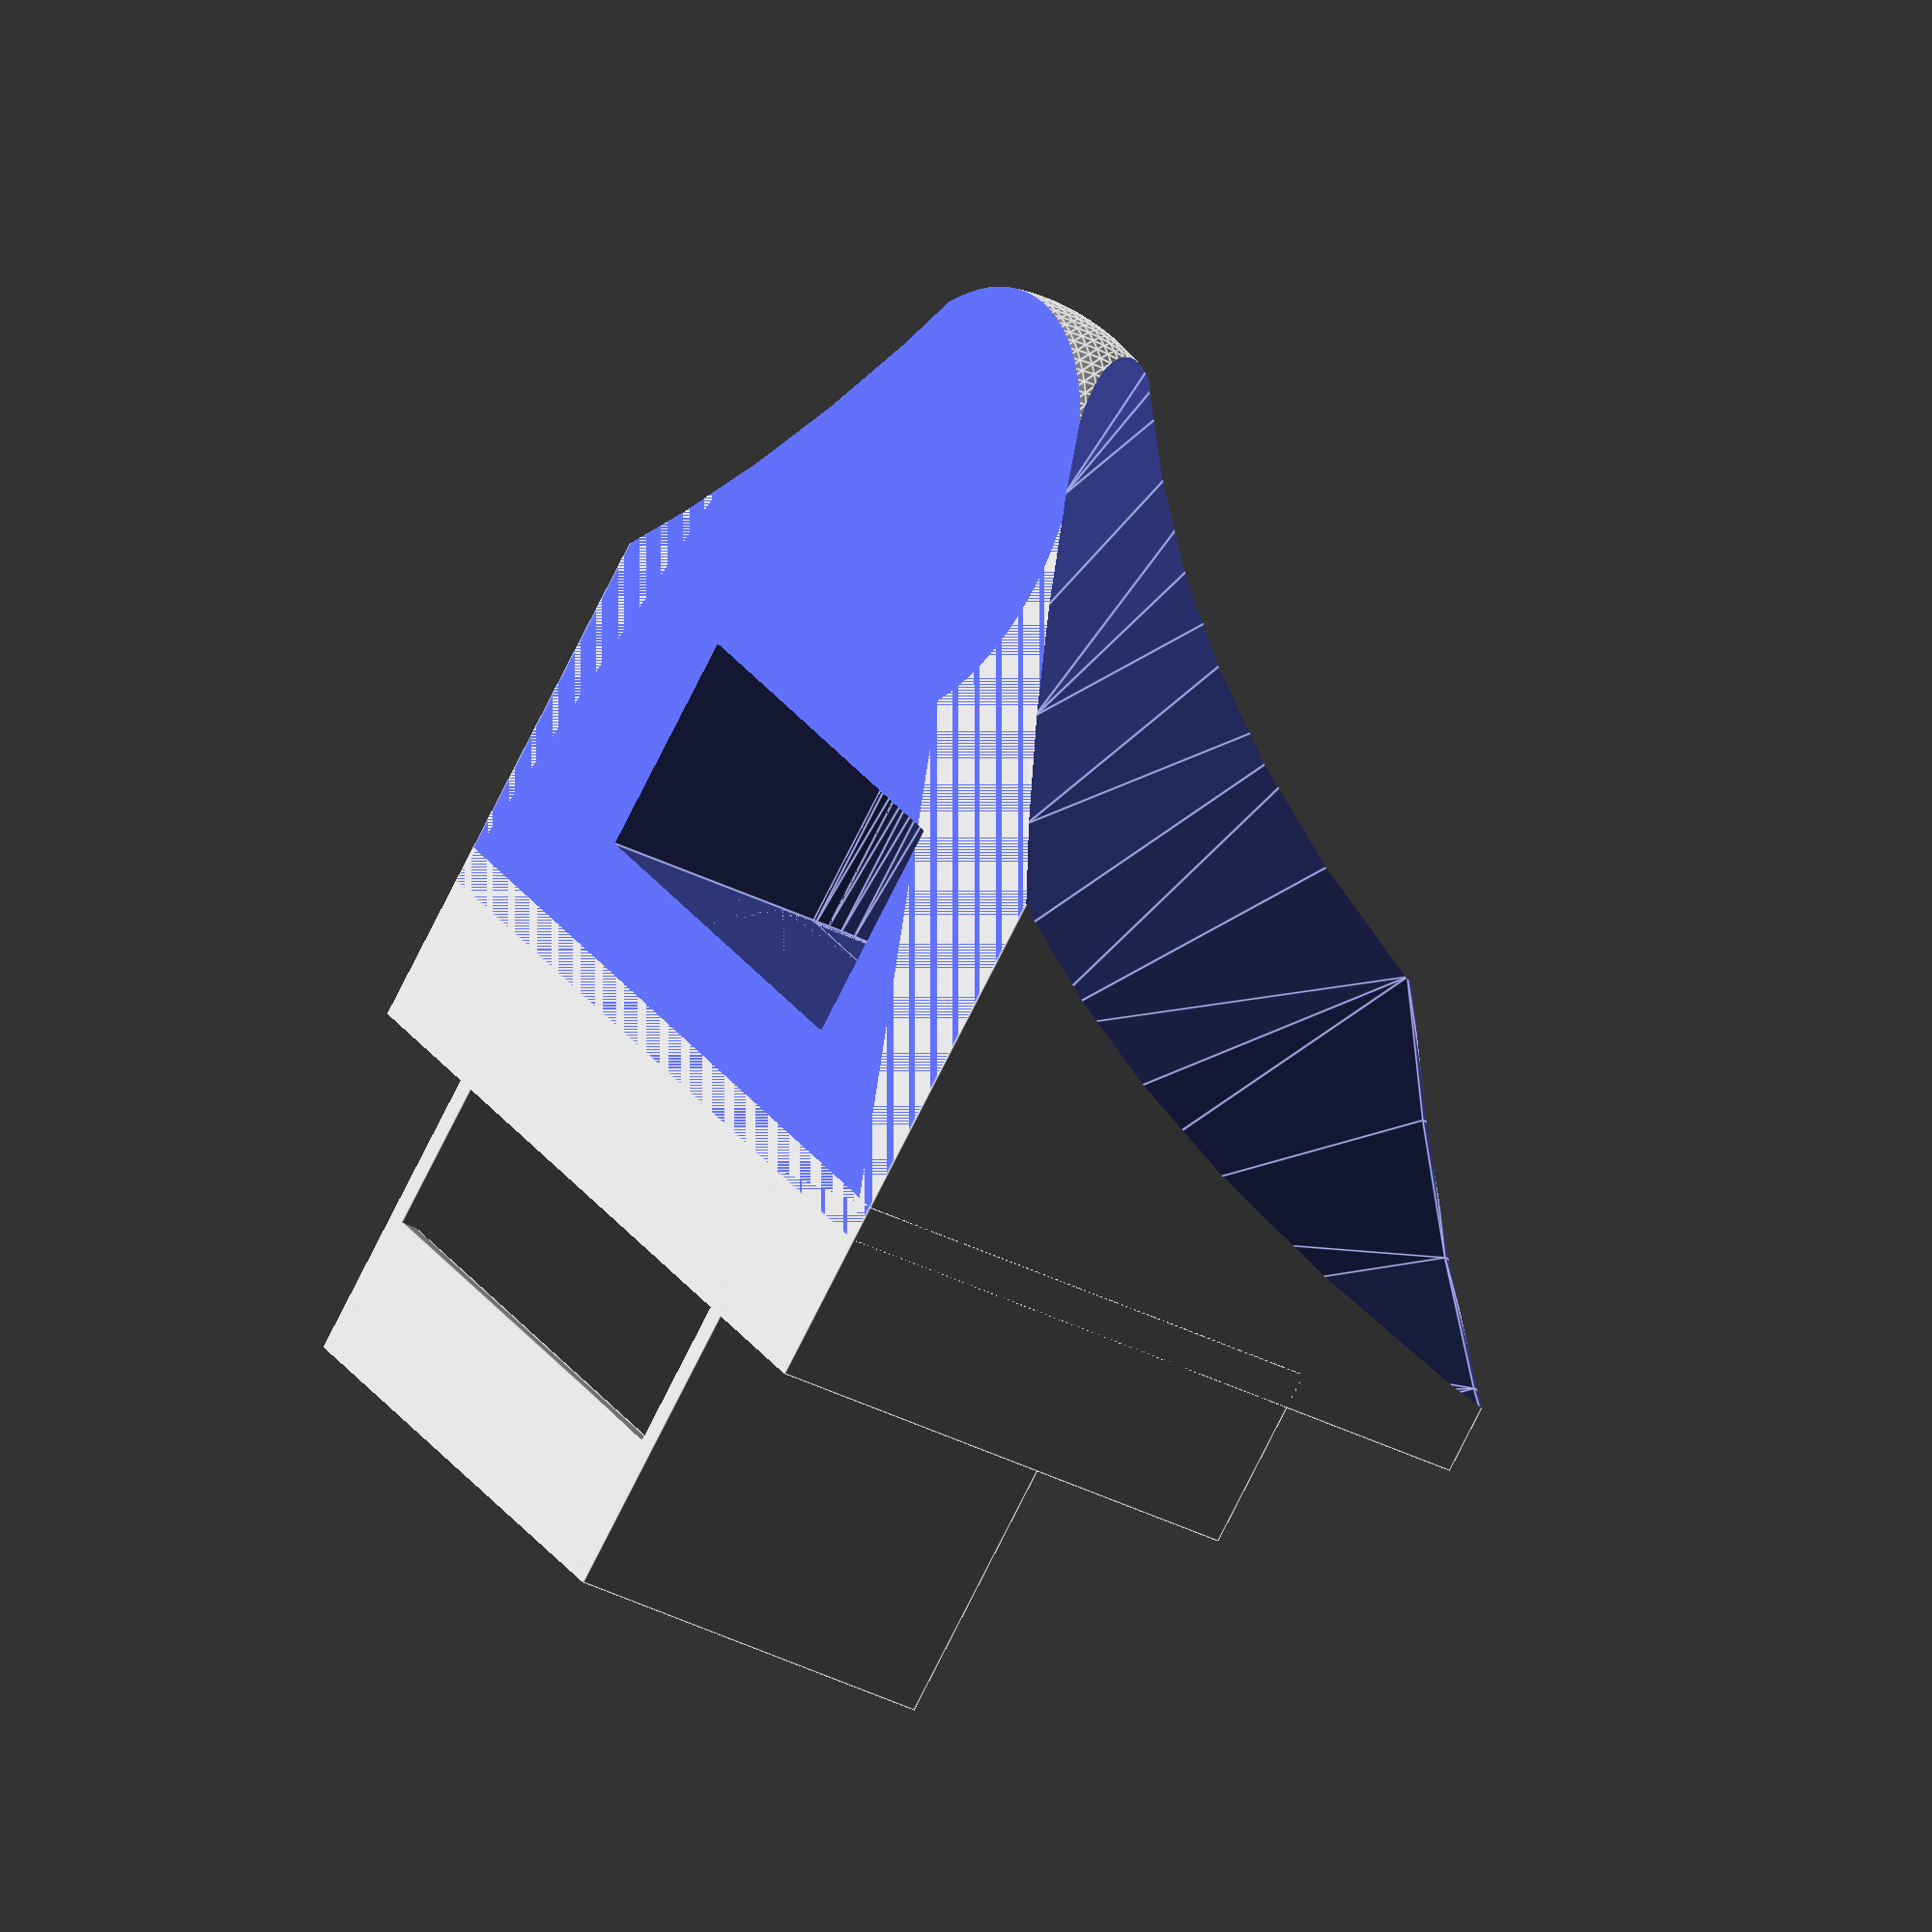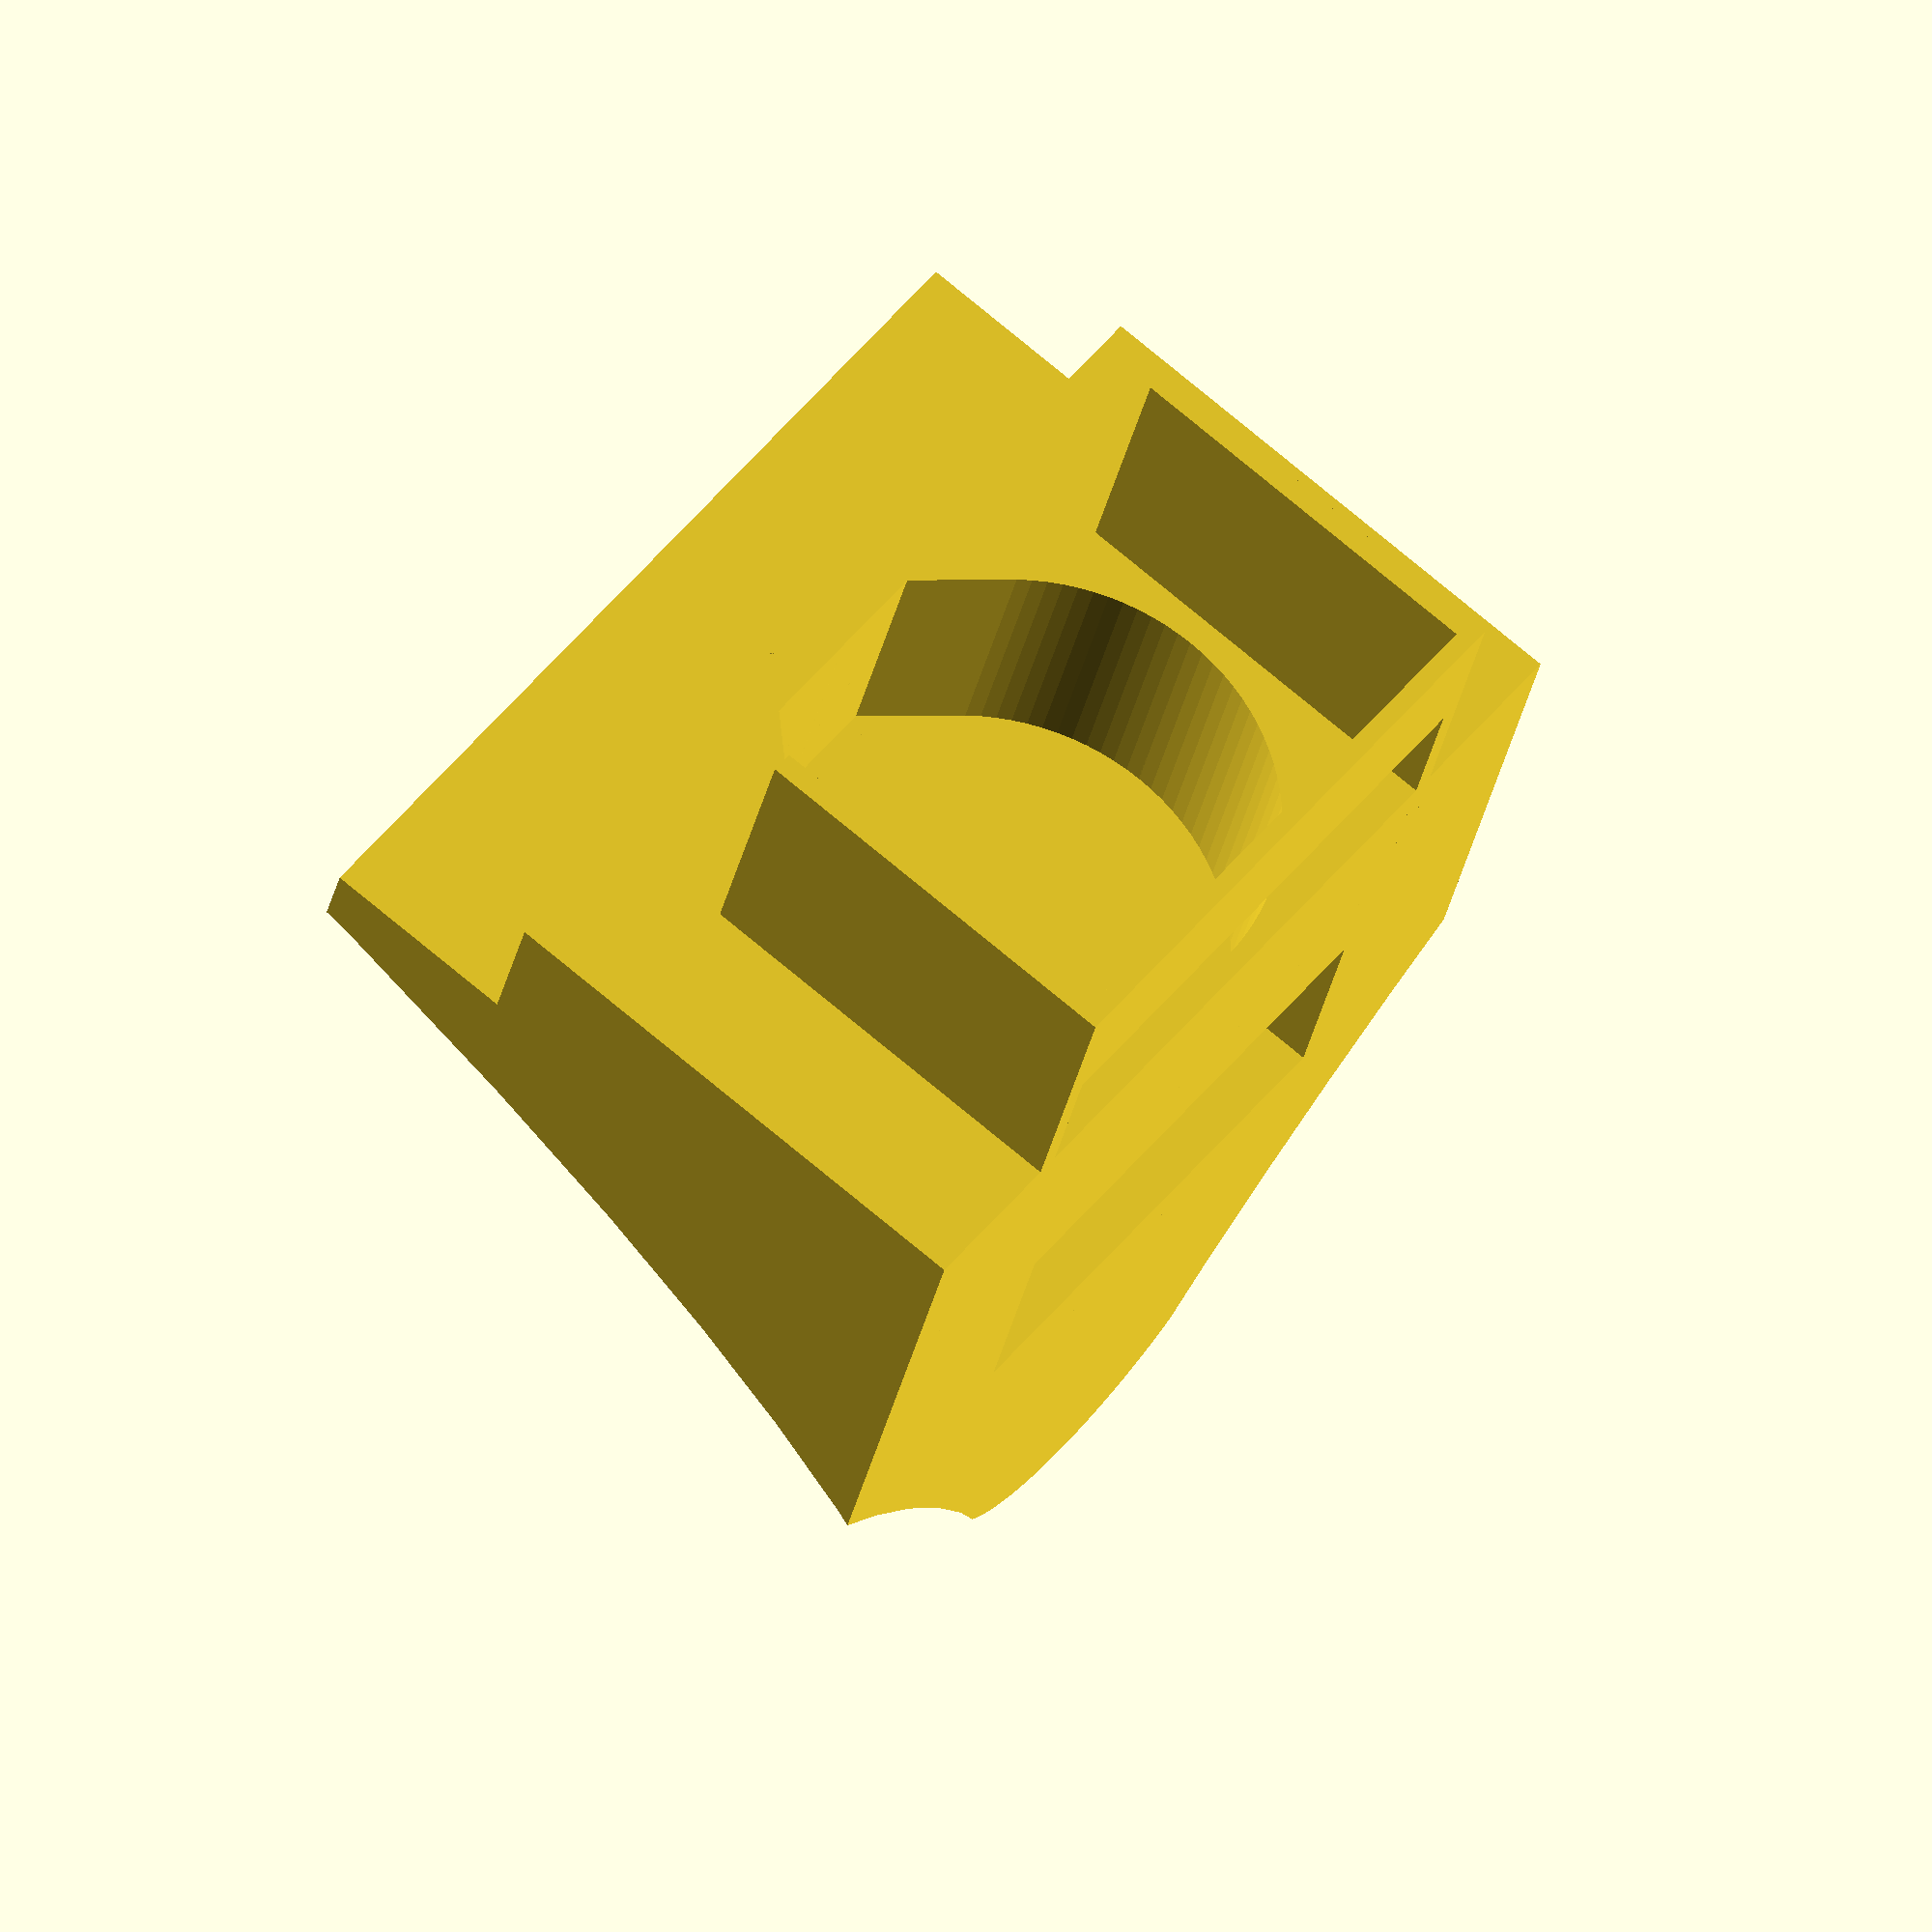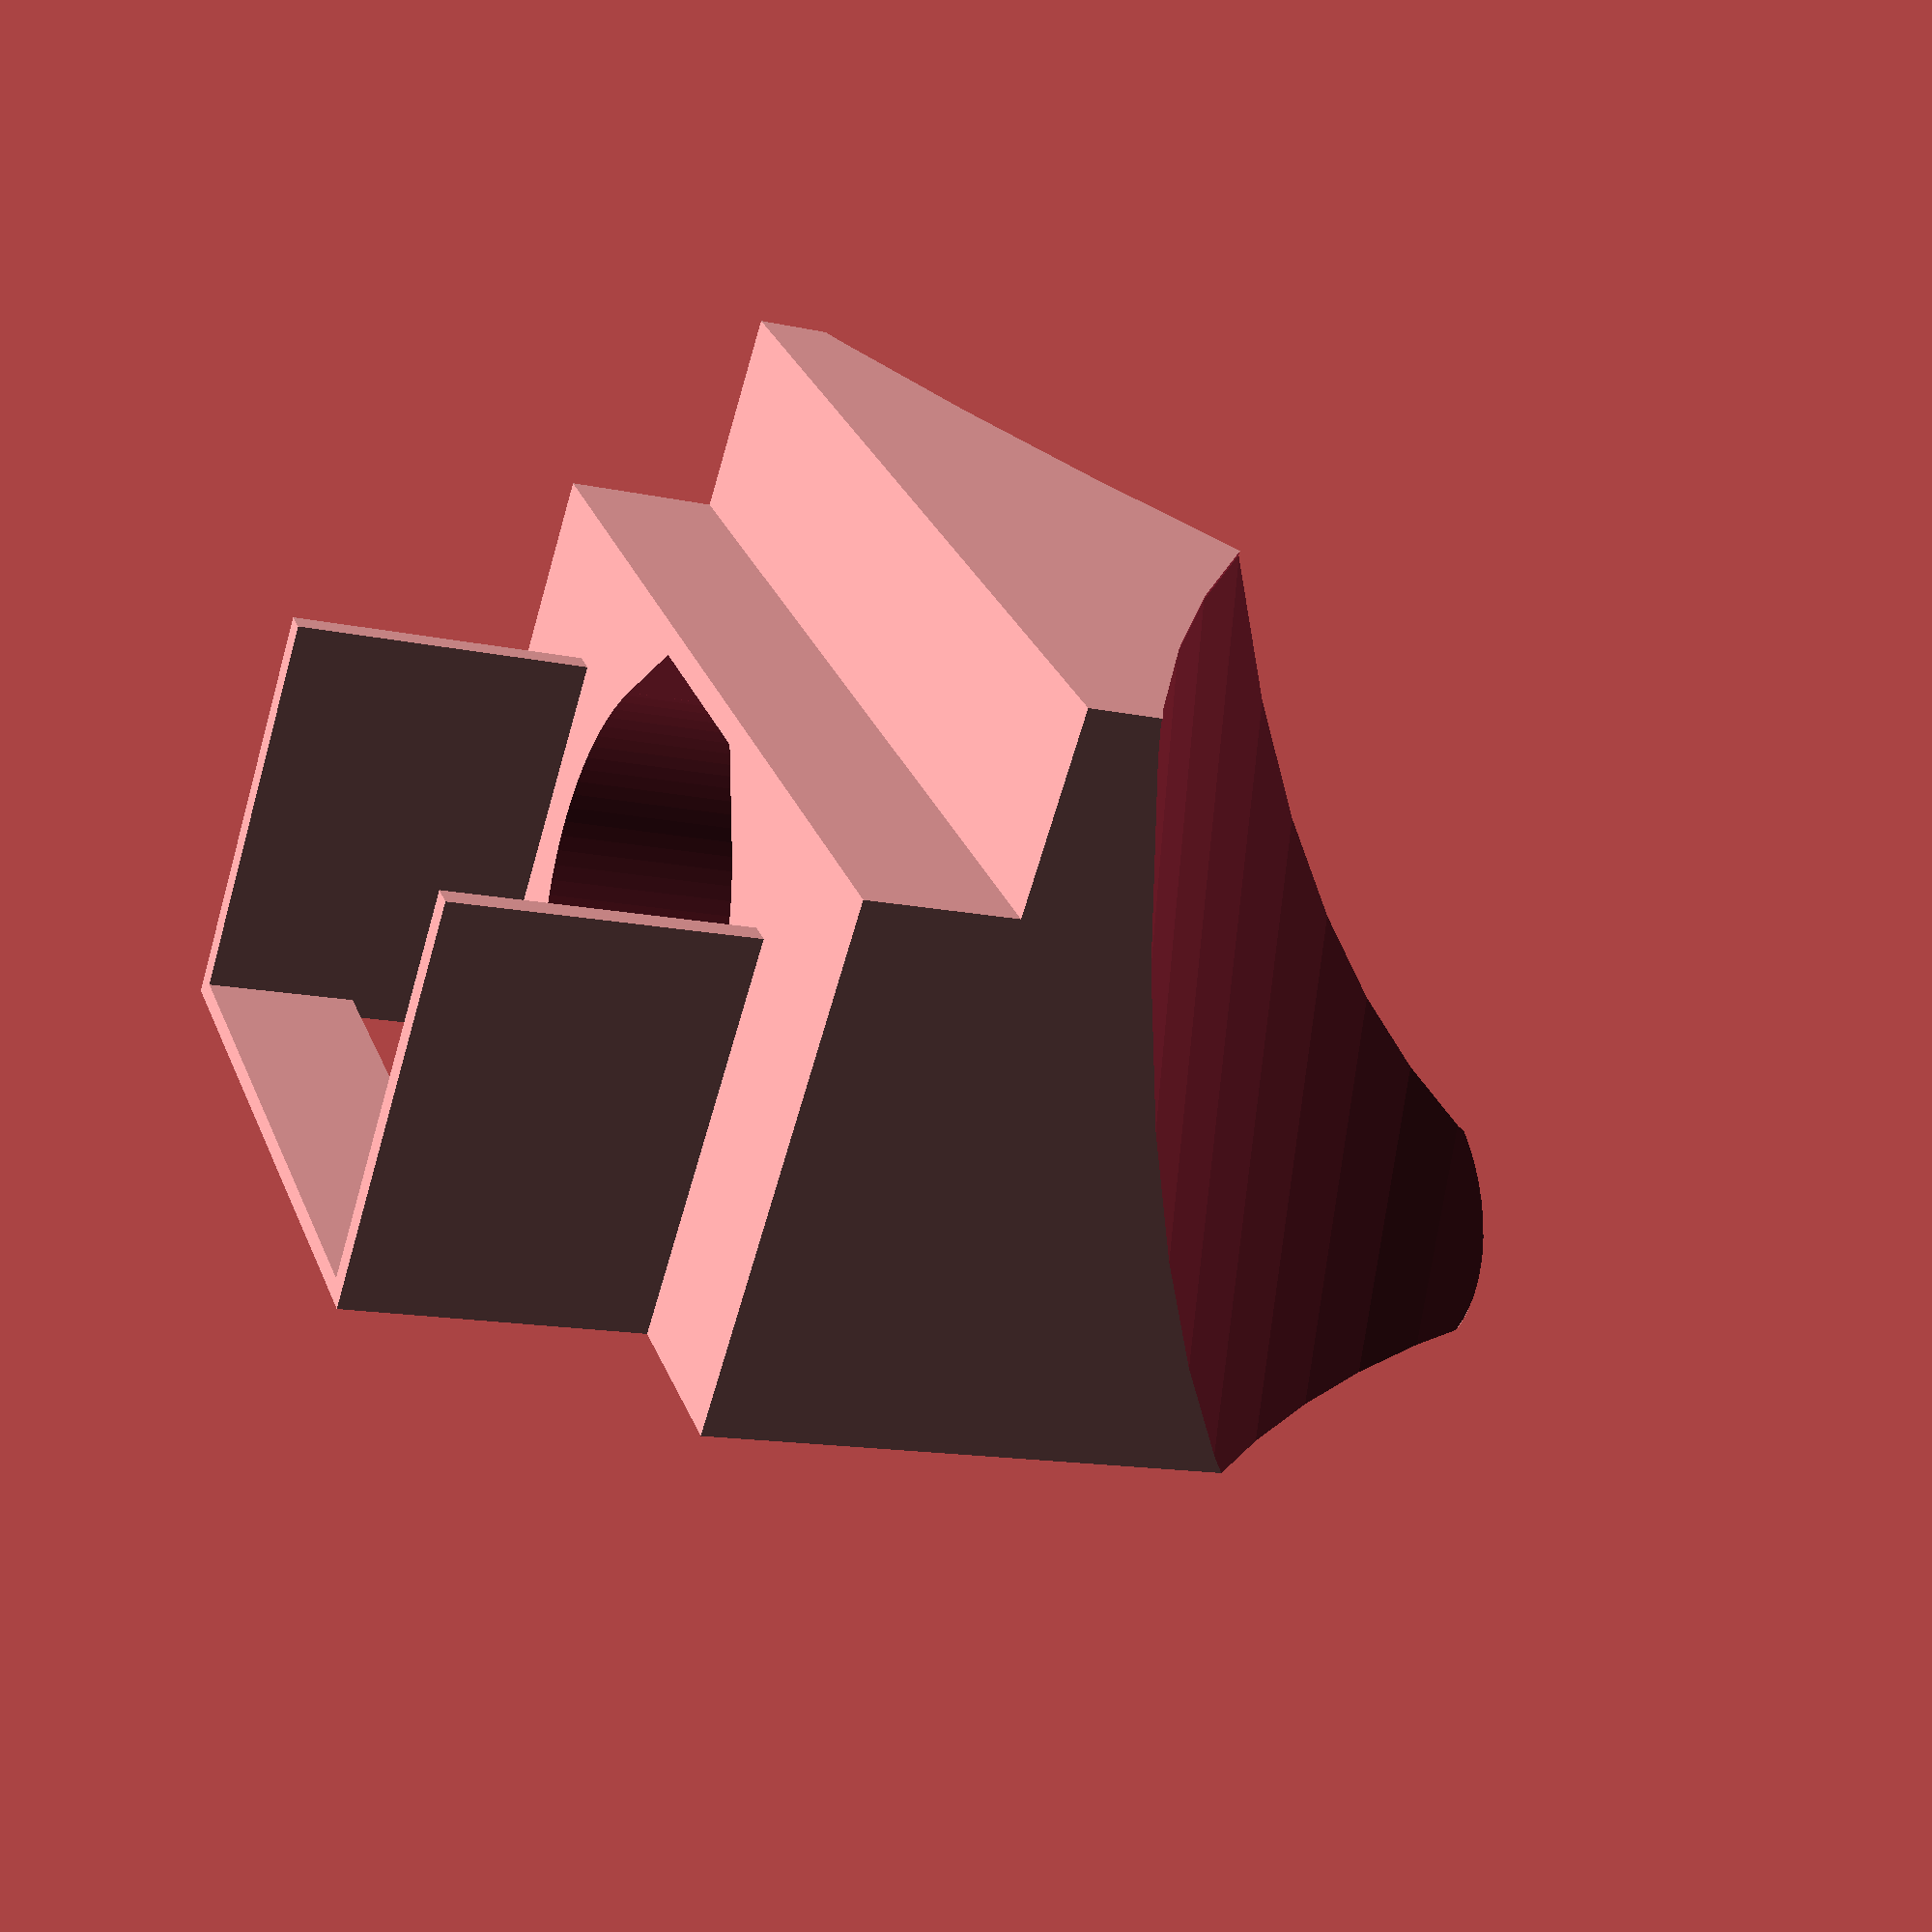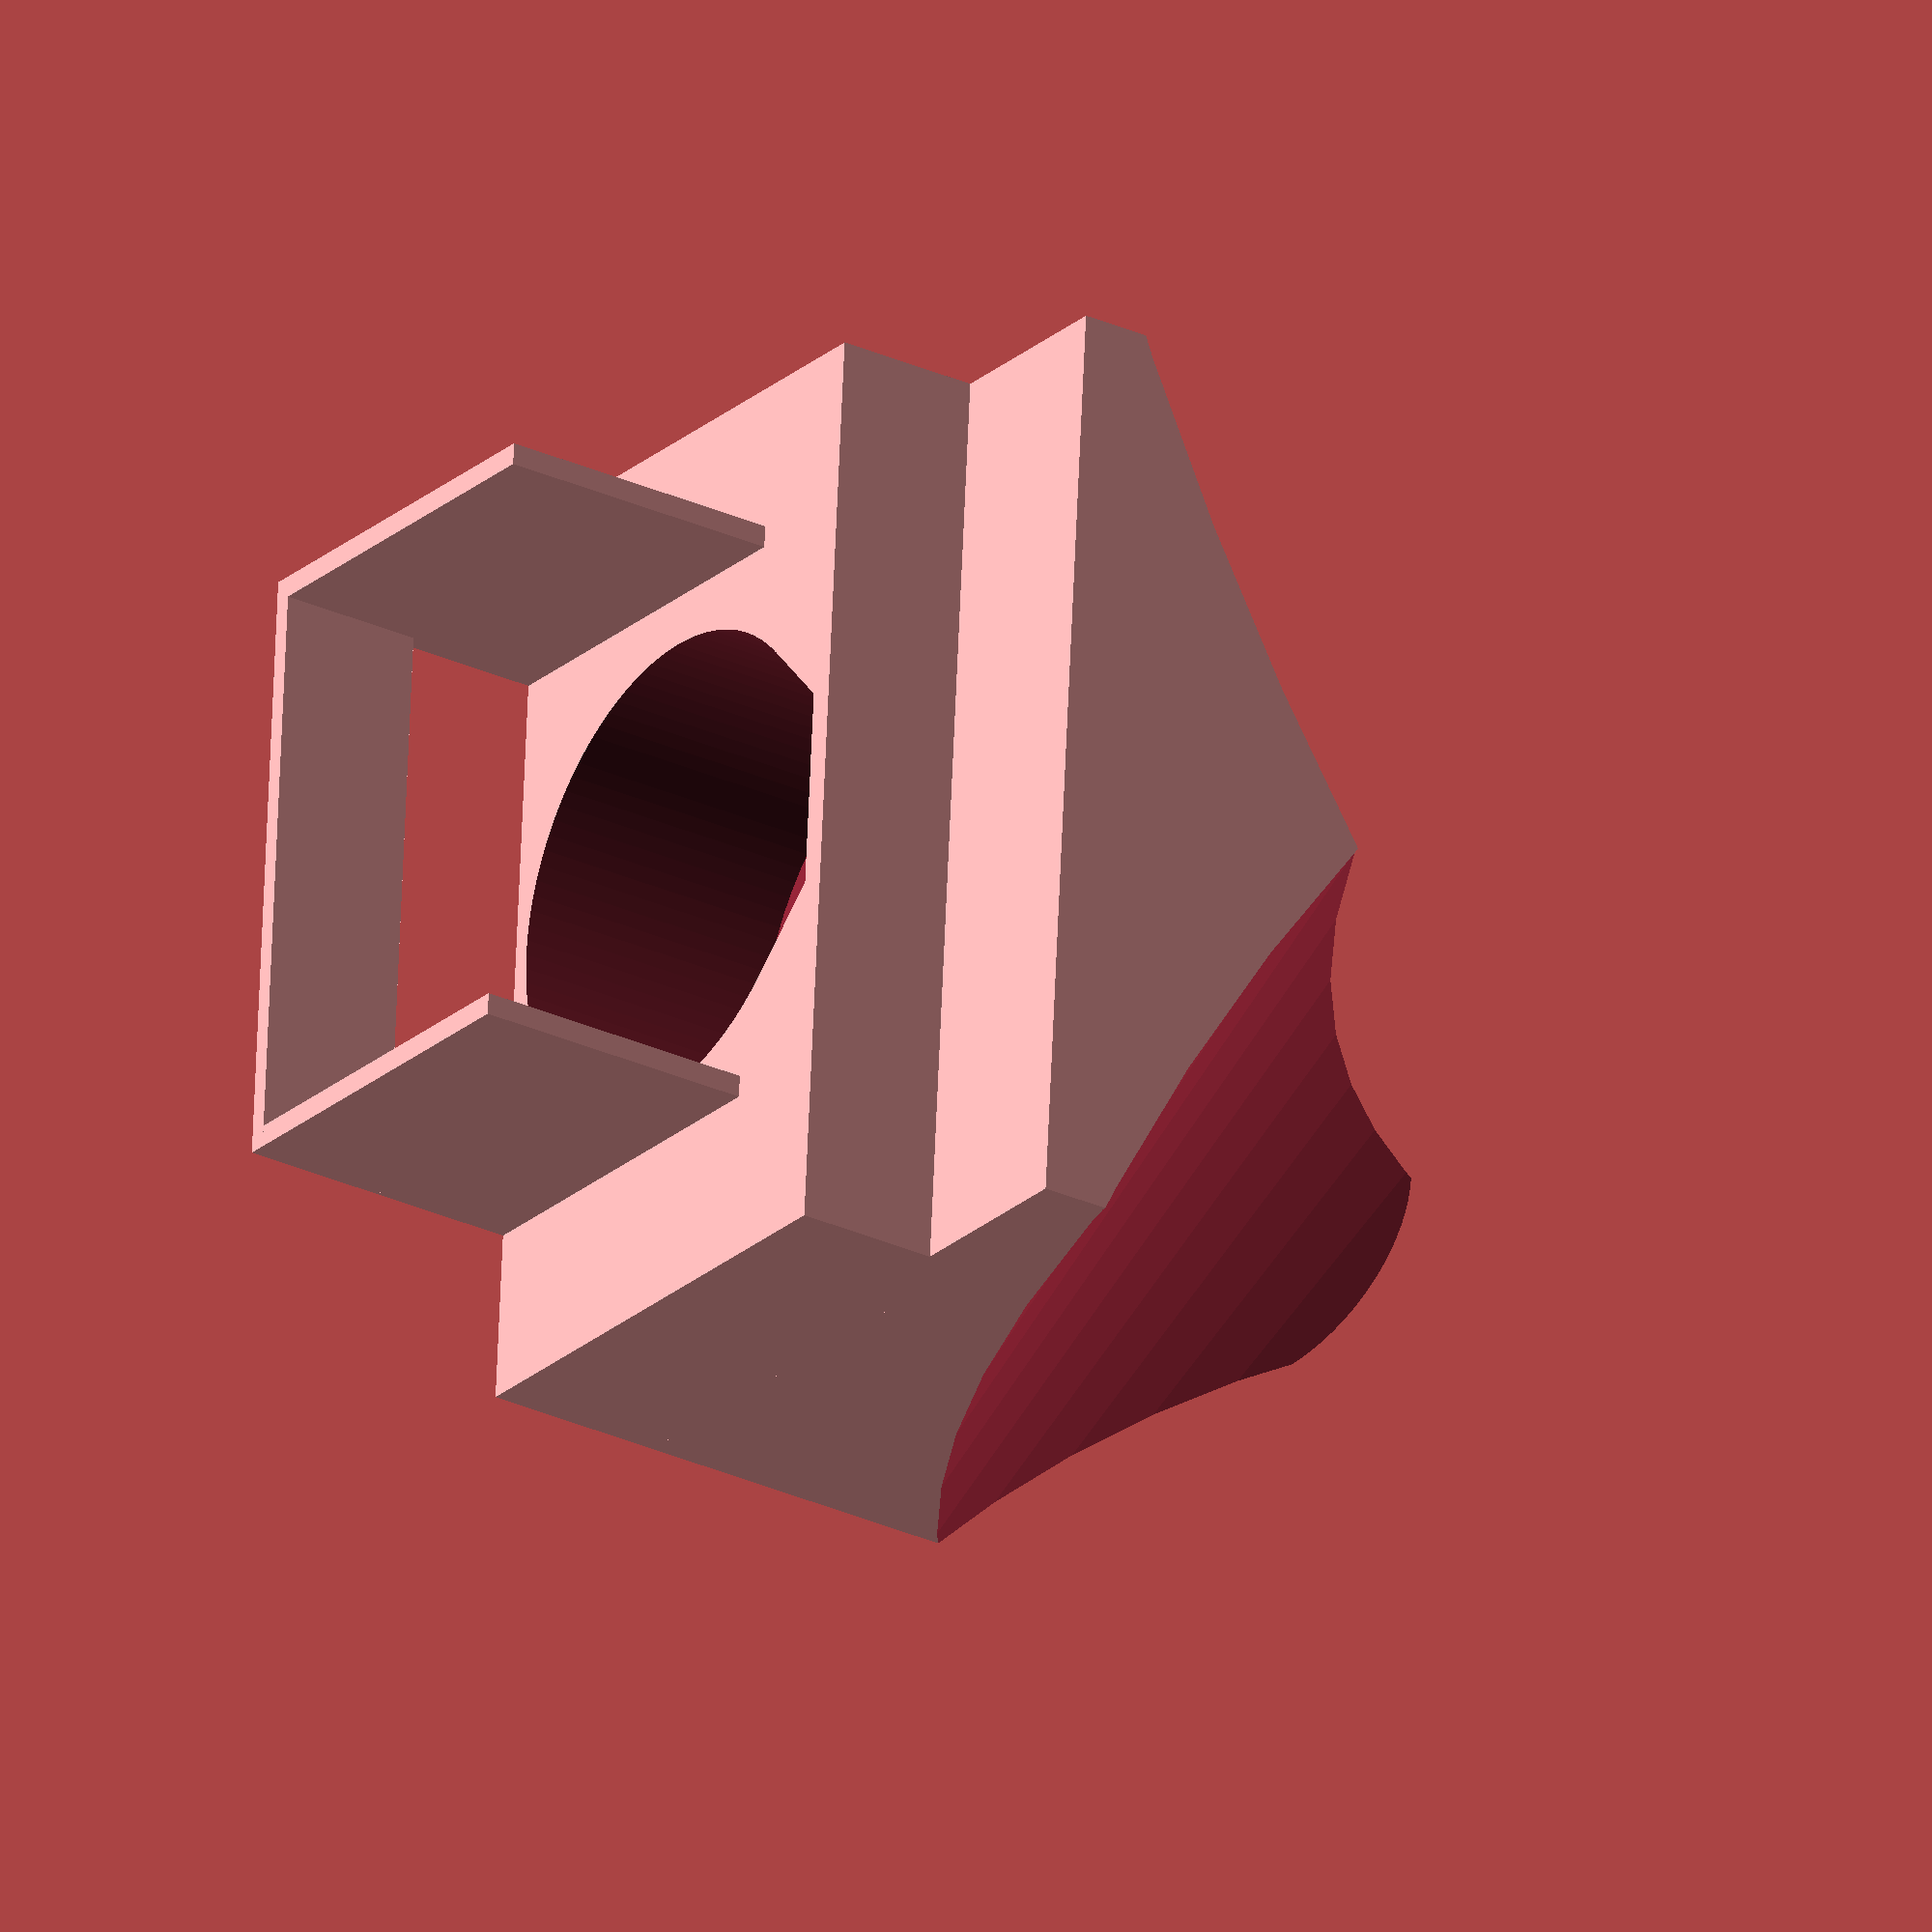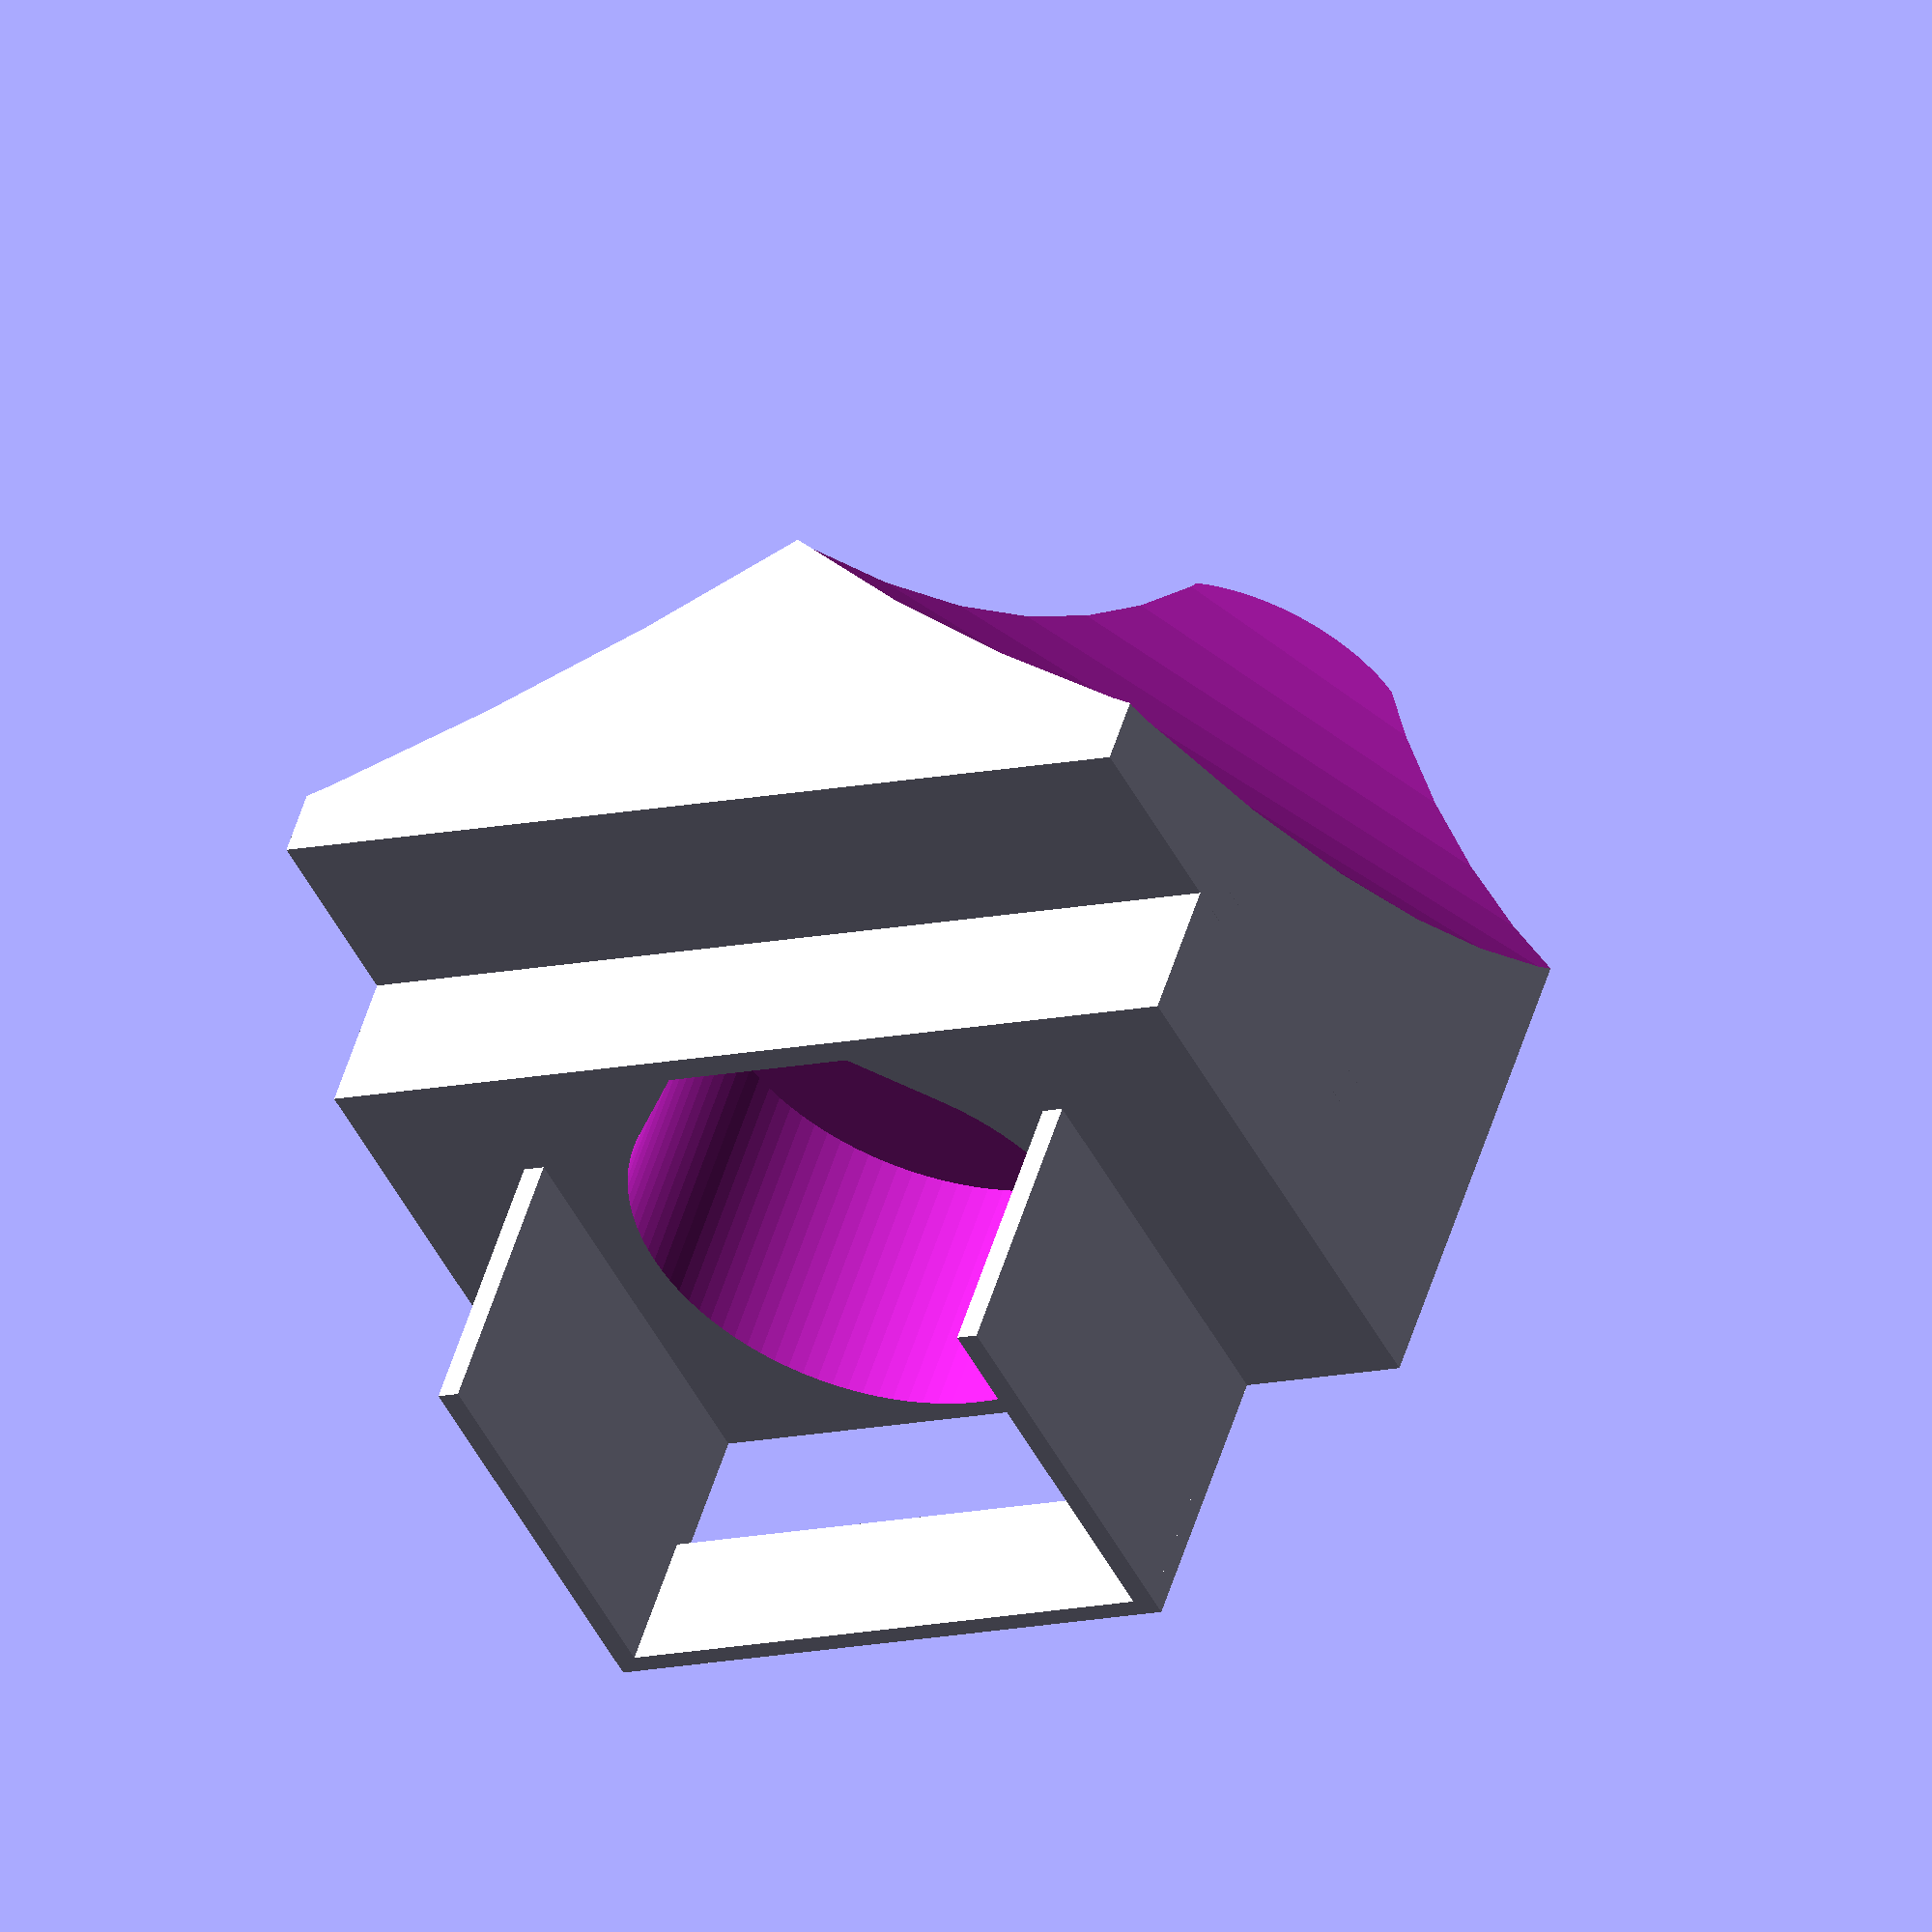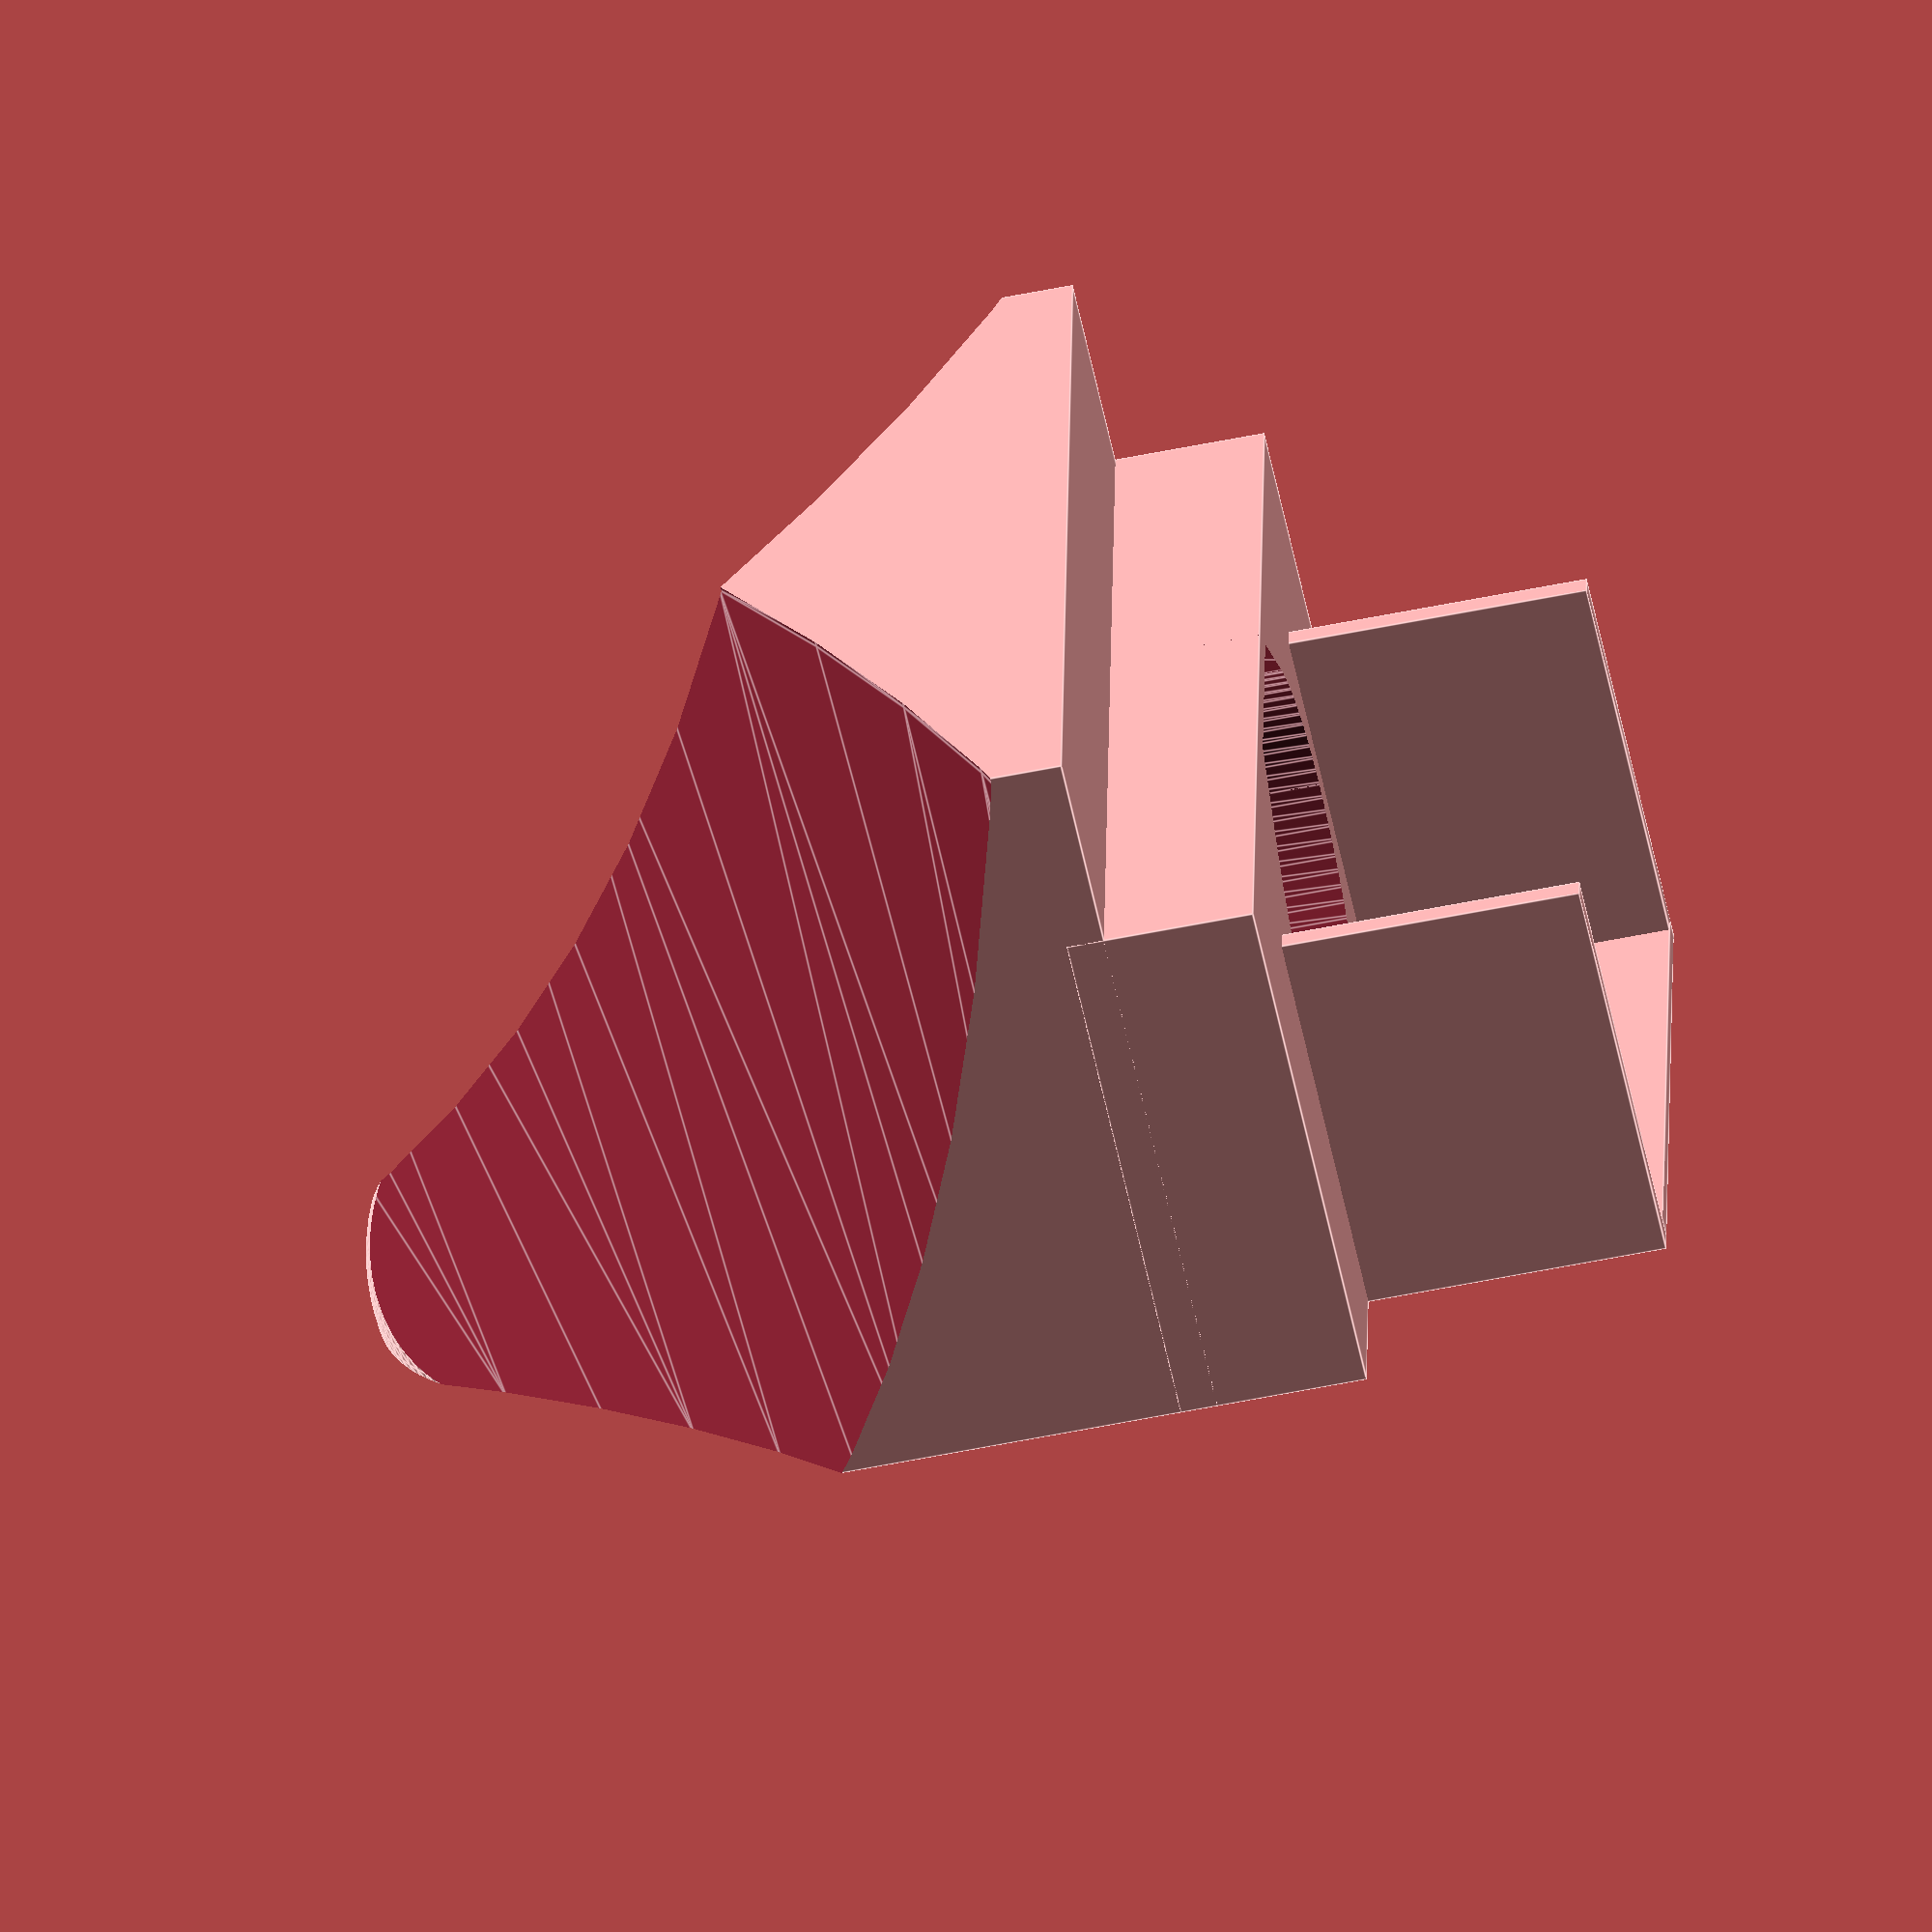
<openscad>
/*
 * Clip-on snow plow attachment designed for Brio/Thomas style wooden trains.
 *
 * This vertical-print version is designed to look more like the plow on the
 * "Adventures of Thomas" train than the original pattern (thing:54071).  It
 * also has a tilted-up bottom edge of the blade to hopefully prevent it from
 * getting stuck when the toy train goes down a slope.
 *
 * Because this version can snag at the bottom of a steep slope, I also have
 * a vertical-printing version designed to allow for a tilted bottom
 * edge that is less likely to have issues.  You can find it here:
 *
 *   http://www.thingiverse.com/thing:87677
 *
 * I also highly encourage you to use the mounting magnet cavity.  Just insert
 * the magnet (after double-checking polarity) and glue it into place with
 * epoxy or by manually extruding epoxy into the hole.
 * 
 * Mounting-magnet dimensions are based on:
 *
 *   http://www.cherrytreetoys.com/Ceramic-Magnet-P3616.aspx
 *
 * Copyright 2013 to Chris Petersen
 * License: http://creativecommons.org/licenses/by-sa/3.0/
 *
 * Find the latest versions of this and other related designs at:
 *
 *   https://github.com/ex-nerd/3d
 */

/*
 * Simple intersection method to implement a flat/truncated teardrop
 * (technique gathered from comments made by whosawhatsis on various forums/blogs).
 */
module flat_teardrop(radius, length, angle, $fn=100) {
	// From https://github.com/SolidCode/MCAD/blob/master/teardrop.scad but with the hard-coded $fn values removed
	module teardrop(radius, length, angle) {
		rotate([0, angle, 0]) {
			union() {
				linear_extrude(height = length, center = true, convexity = radius, twist = 0)
					circle(r = radius, center = true);
				linear_extrude(height = length, center = true, convexity = radius, twist = 0)
					projection(cut = false) rotate([0, -angle, 0]) translate([0, 0, radius * sin(45) * 1.5]) cylinder(h = radius * sin(45), r1 = radius * sin(45), r2 = 0, center = true);
			}
		}
	}
	intersection() {
		rotate([0, angle, 0]) {
			cube(size=[radius * 2, radius * 2, length], center=true);
		}
		teardrop(radius, length, angle);
	}
}

/*
 * Render the snow plow
 */
module plow($fn=100) {
	// Basic configuration
	w = 25.4; // Width of plow
	h = 19.8; // Height of plow
	d = 19;   // Depth (distance to tip) of plow (plus a little extra for the bullnose effect)
	// Radius of the hole to cut for the train's magnet to be insert into
	magnet_radius = 6.6;

	/*
	 * Creates one side of the curve of the plow blade.
	 * Intended to be mirrored.
	 */
	module half_cutout() {
	  hull() {
	    translate([70,44,h])
	      scale(v=[1,1,.05])
	          sphere(r=75);
	    translate([46,47.5,0])
	      scale(v=[1,1,.05])
	        sphere(r=50);
	  }
	}

	/*
	 * Creates both sides of the curve of the plow blade.
	 * Intended to be used with difference().
	 */
	module cutout() {
	  union() {
	    mirror([0,1,0])
	      half_cutout();
	    half_cutout();
	  }
	}

	/*
	 * The plow blade
	 */
	module blade() {
	  difference() {
	    translate([0,-w/2,0]) {
	      union() {
	        cube(size = [d,w,h]);
			// bullnose
	        translate([d-2.25,w/2,.75])
	          sphere(6);
	      }
	    }
	    translate([0,-w/2,-h])
	      cube([d*2,w,h]);
	    cutout();
	/*
	 * This section tilts the tip of blade of the plow slightly upwards.  It's commented out 
	 * because the overhang doesn't print.  However, the nose of the plow catches on the bottom
	 * of downward track slopes, so I've left it in for anyone who might want to try.  You'll
	 * need to adjust the depth (d) and bullnose section above to get things to look right.  I
	 * would also encourage you to look at the vertical-print version (thing:87677).
	 *
	    translate([14,-w/2-1,-h])
	      rotate(a=[0,-12,0])
	        cube(size = [d*2,w+2,h]);
	 */
	  }
	}

	/*
	 * Plow bpade and assembly to mount it to a wooden train.
	 */
	difference() {
	  union() {
	    blade();
	    translate([-4,-w/2,0])
	      cube(size = [5,w,h-5.4]);
	    /*
	     * These three tabs are meant to hold the plow in place, but may be cut off of the final
	     * piece if it fits your train particularly well.
	     */
	    translate([-12,8,0])
	      cube(size = [12,.6,11]);
	    translate([-12,-8,0])
	      cube(size = [12,.6,11]);
	    translate([-12,-8,0])
	      cube(size = [4,16,.5]);
	  }
	  // Train-magnet cavity
	  translate([-1,0,magnet_radius+.5])
	    flat_teardrop(magnet_radius, 8+1, 90);
	  // Mounting-magnet cavity (.2mm wall between it and the train's magnet)
	  translate([6.7,0,magnet_radius+.5])
	    union() {
	      flat_teardrop(magnet_radius, 6, 90);
		  translate([0,0,-magnet_radius/2-1])
	        cube(size=[6,magnet_radius * 2, magnet_radius+1], center=true);
	    } 
	}
}

plow();
</openscad>
<views>
elev=210.1 azim=42.3 roll=307.6 proj=o view=edges
elev=106.3 azim=253.7 roll=50.0 proj=o view=wireframe
elev=66.9 azim=340.1 roll=343.9 proj=p view=solid
elev=203.7 azim=182.9 roll=214.3 proj=o view=wireframe
elev=227.4 azim=108.3 roll=153.8 proj=o view=wireframe
elev=240.3 azim=0.7 roll=168.0 proj=o view=edges
</views>
